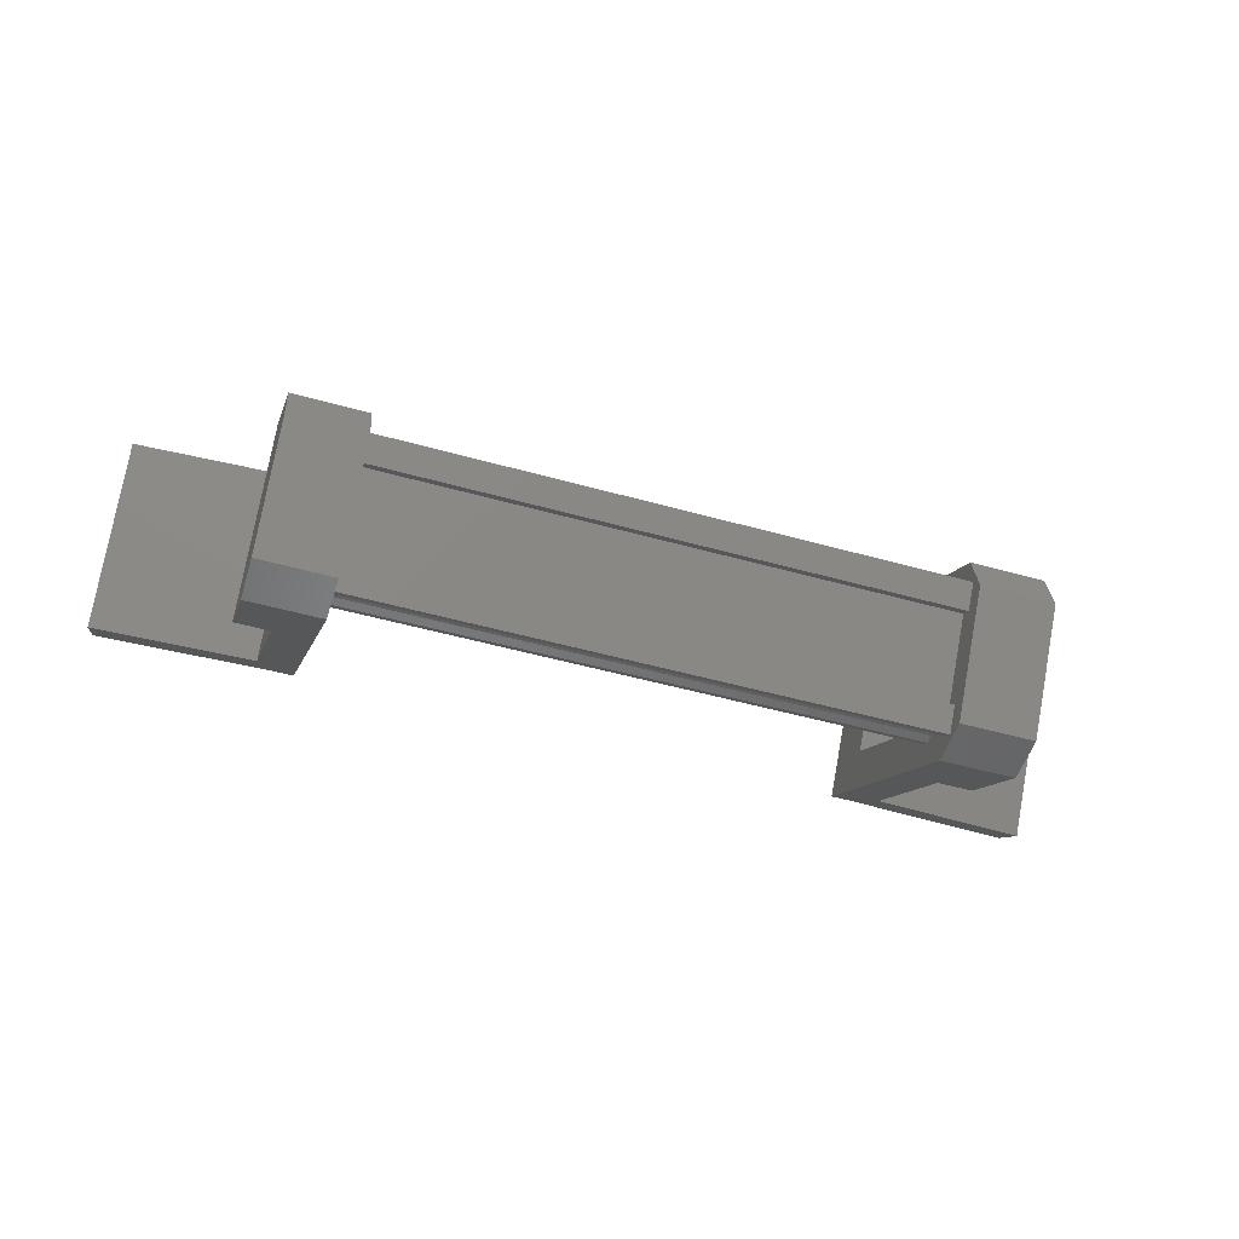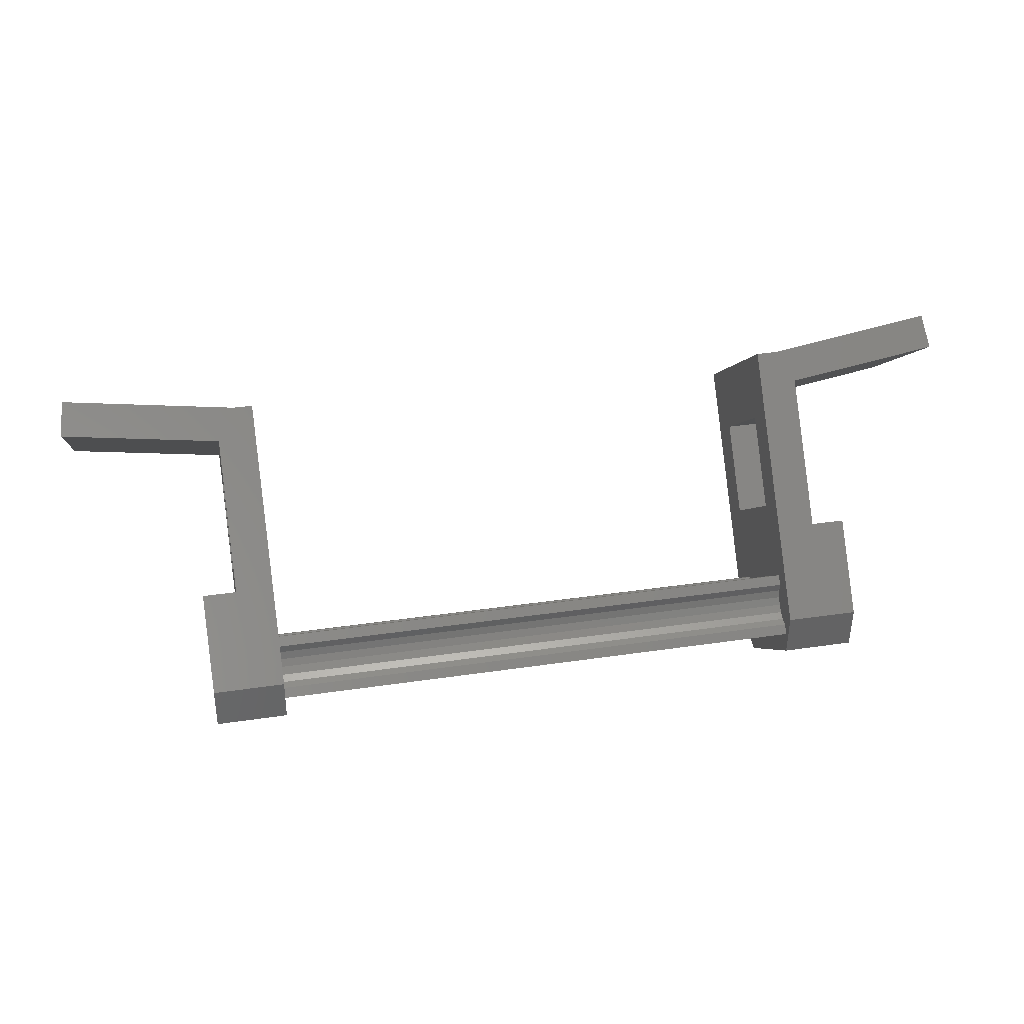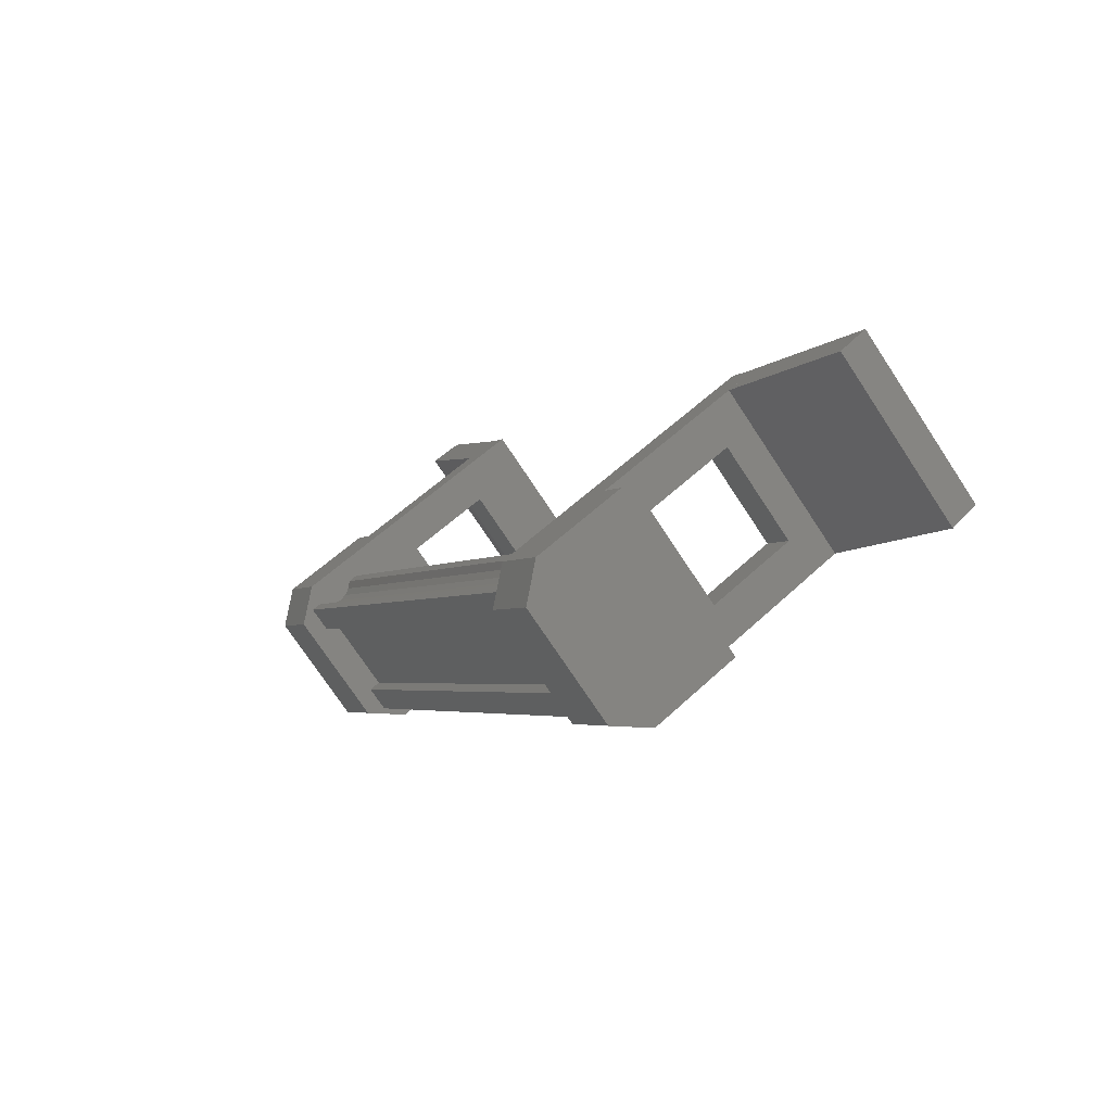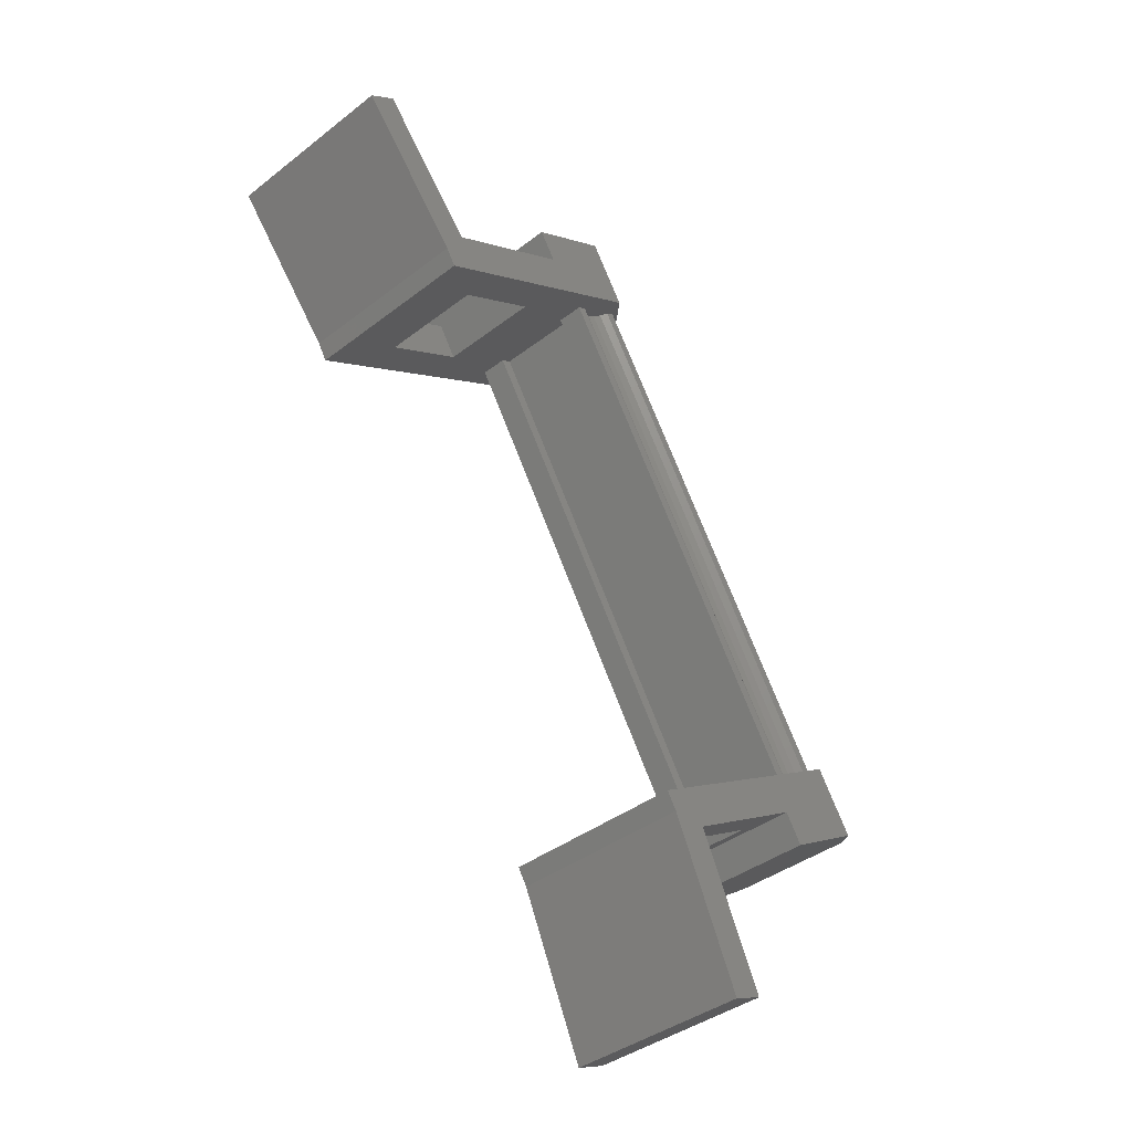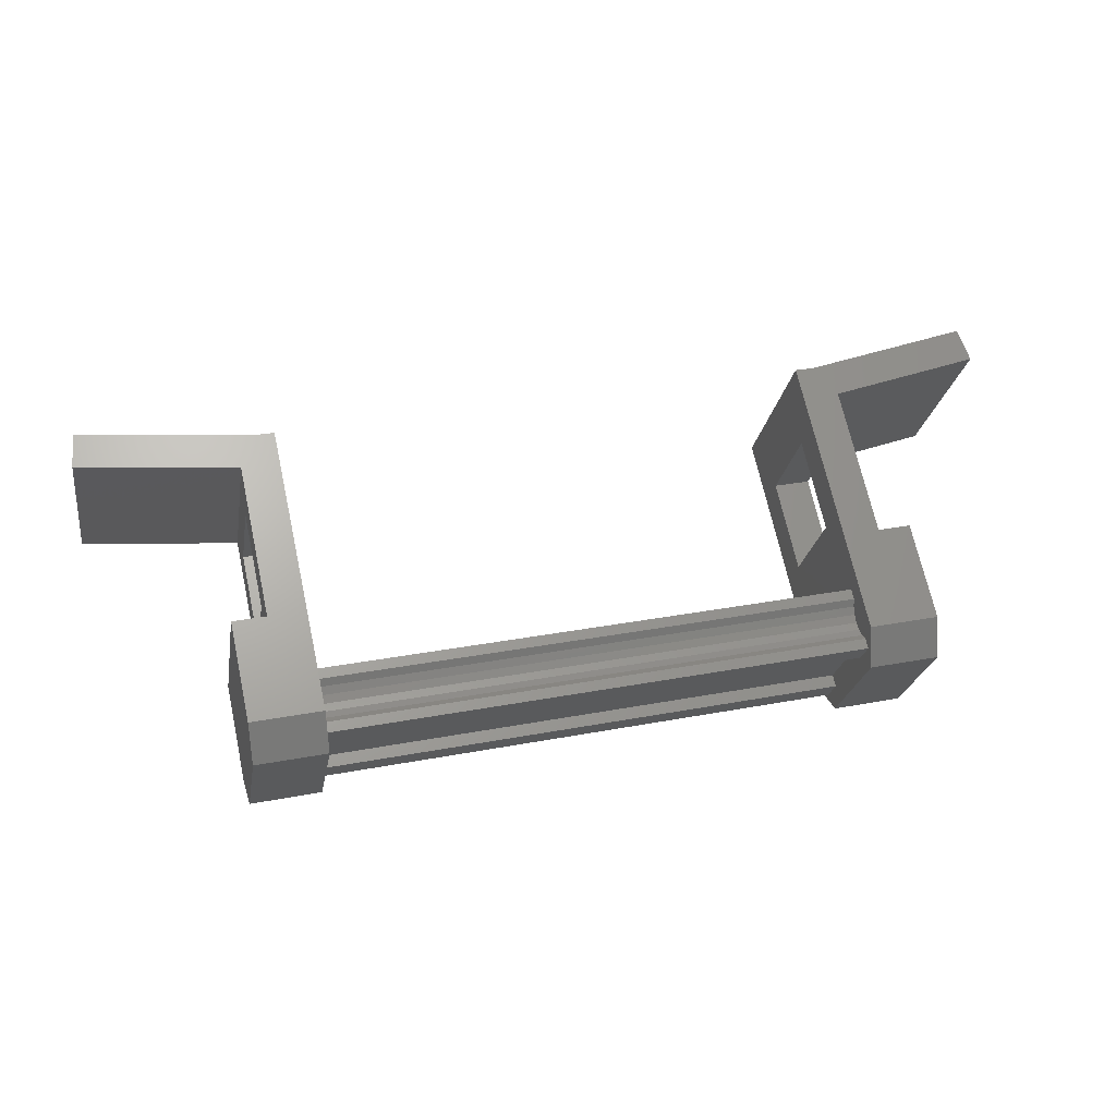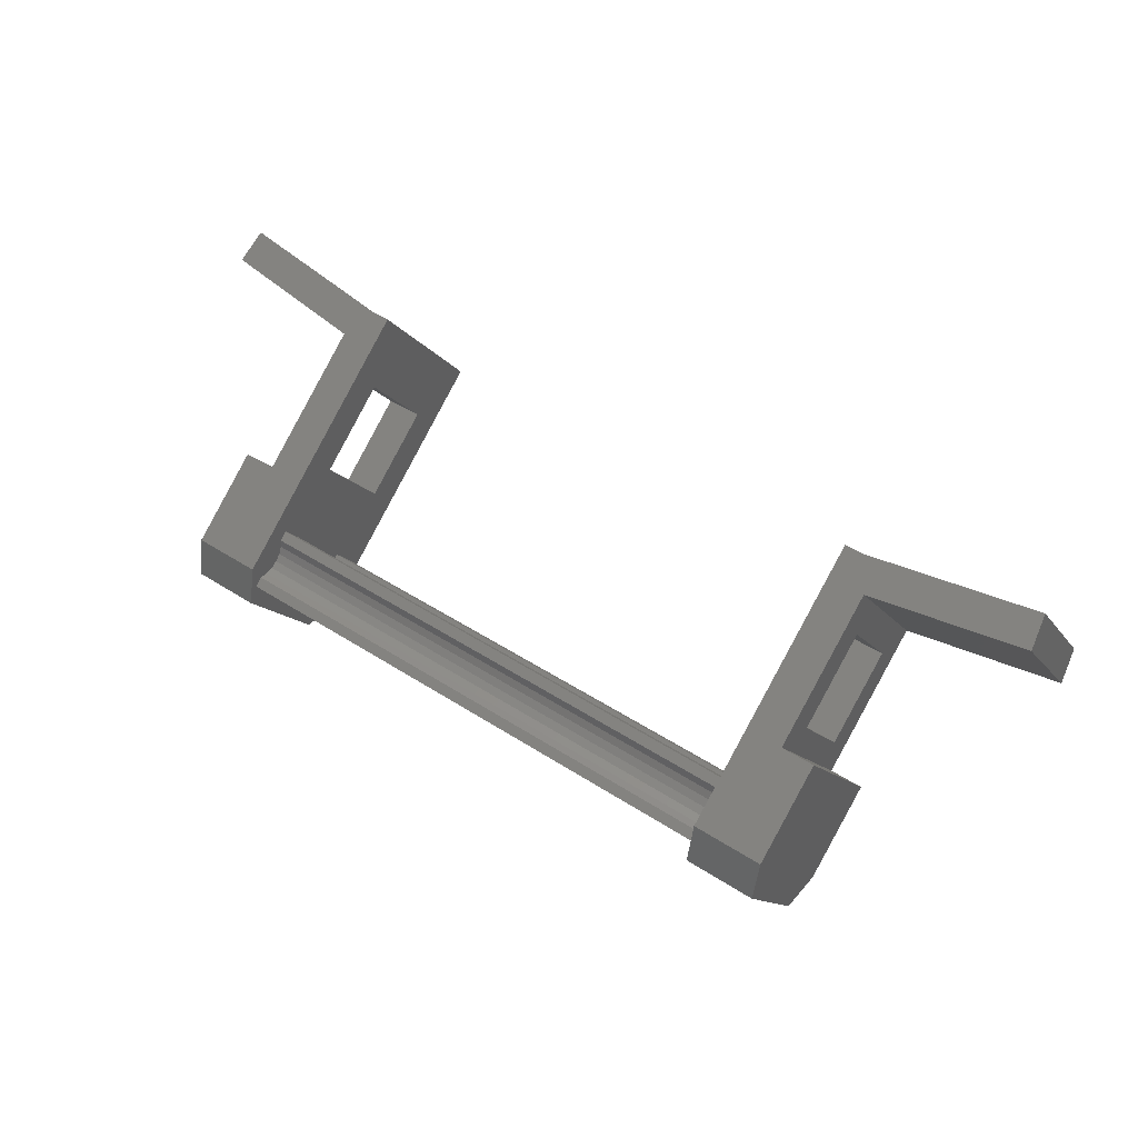
<metadata>
{"format":"stl","ext":"stl","renderer":"f3d","projection":"perspective","resolution":1024,"background":"white","views":[{"elev":-49.7,"azim":162.8,"up":"+Y"},{"elev":35.2,"azim":-11.2,"up":"+Z"},{"elev":-3.4,"azim":-114.5,"up":"+Y"},{"elev":73.3,"azim":-111.2,"up":"+Z"},{"elev":29.9,"azim":164.4,"up":"+Y"},{"elev":45.7,"azim":-143.3,"up":"+Y"}]}
</metadata>
<code>
# stl→obj: 106 verts, 172 faces
v 434.7 -519.7 235.3
v 434.3 -518.8 234.7
v 434.3 -519.7 235.3
v 434.3 -520.7 234.6
v 434.3 -519 236.9
v 434.3 -519.1 236.1
v 434.7 -518.2 235.5
v 434.7 -519.1 236.1
v 434.7 -519 236.9
v 434.7 -520.1 235.4
v 428.8 -519.3 233.5
v 428.5 -518.7 234.3
v 428.8 -517.5 235.8
v 428.5 -517.5 235.8
v 428.8 -519 236.9
v 434.7 -517.5 235.8
v 434.3 -517.5 235.8
v 434.7 -518.7 234.3
v 434.3 -519.3 233.5
v 434.7 -518.8 234.7
v 434.3 -518.2 235.5
v 428.8 -518.2 235.5
v 428.8 -519.1 236.1
v 428.5 -518.2 235.5
v 428.5 -519.1 236.1
v 428.5 -519 236.9
v 428.5 -520.1 235.4
v 428.8 -520.7 234.6
v 428.8 -519.7 235.3
v 428.8 -518.8 234.7
v 428.5 -519.7 235.3
v 428.5 -518.8 234.7
v 428.7 -519.2 236.6
v 428.7 -517.7 235.5
v 428.8 -517.5 235.7
v 426.9 -517.4 236
v 426.9 -517.6 235.7
v 426.9 -519 236.8
v 426.9 -518.8 237.1
v 436.3 -519 236.8
v 436.2 -517.4 236
v 436.2 -518.8 237.1
v 434.4 -519.2 236.6
v 434.4 -517.7 235.5
v 434.3 -517.5 235.7
v 436.3 -517.6 235.7
v 428.8 -520.7 234.1
v 428.8 -519.7 233.4
v 428.1 -519.3 233.5
v 428.1 -518.7 234.3
v 428.1 -520.1 235.4
v 428.1 -520.7 234.6
v 428.1 -520.7 234.1
v 428.1 -519.7 233.4
v 435 -520.7 234.6
v 434.3 -520.7 234.1
v 435 -520.7 234.1
v 434.3 -519.7 233.4
v 435 -519.7 233.4
v 435 -519.3 233.5
v 435 -518.7 234.3
v 435 -520.1 235.4
v 428.2 -520.5 234.4
v 434.9 -520.5 234.4
v 428.2 -520.4 234.4
v 434.9 -520.4 234.4
v 428.2 -520.6 234.4
v 434.9 -520.6 234.4
v 428.2 -519.4 233.8
v 434.9 -519.4 233.8
v 434.9 -520 234.7
v 434.9 -520.1 234.6
v 428.2 -520 234.7
v 428.2 -520.1 234.6
v 428.2 -520.3 234.7
v 434.9 -520.3 234.7
v 428.2 -520.3 234.8
v 434.9 -520.3 234.8
v 428.2 -520.3 234.6
v 434.9 -520.3 234.6
v 434.9 -520.7 234.3
v 428.2 -520.7 234.3
v 434.9 -520.4 234.2
v 428.2 -520.4 234.2
v 428.2 -519.7 233.7
v 434.9 -519.7 233.7
v 428.2 -520.4 234.5
v 434.9 -520.4 234.5
v 428.2 -519.5 233.6
v 428.2 -519.5 233.7
v 434.9 -519.5 233.6
v 434.9 -519.5 233.7
v 428.2 -519.5 233.5
v 434.9 -519.5 233.5
v 428.2 -519.8 233.6
v 434.9 -519.8 233.6
v 428.2 -519.2 233.9
v 434.9 -519.2 233.9
v 428.2 -519.3 233.9
v 434.9 -519.3 233.9
v 434.9 -519.2 234
v 428.2 -519.2 234
v 434.9 -519.4 234.1
v 428.2 -519.4 234.1
v 428.2 -519.4 234
v 434.9 -519.4 234
f 1 2 3
f 3 2 4
f 4 5 3
f 6 7 8
f 8 7 9
f 9 10 8
f 11 12 13
f 13 12 14
f 14 15 13
f 5 16 17
f 17 16 18
f 18 19 17
f 1 20 2
f 2 20 7
f 7 21 2
f 6 21 7
f 22 23 24
f 24 23 25
f 25 26 24
f 27 26 25
f 15 28 29
f 29 28 30
f 30 31 29
f 32 31 30
f 33 34 15
f 15 34 35
f 35 36 15
f 34 36 35
f 37 36 34
f 34 38 37
f 37 38 36
f 36 38 39
f 39 15 36
f 38 15 39
f 33 15 38
f 38 34 33
f 40 41 42
f 42 41 5
f 5 40 42
f 43 40 5
f 44 40 43
f 43 5 44
f 44 5 45
f 45 5 41
f 41 44 45
f 46 44 41
f 40 44 46
f 46 41 40
f 28 47 30
f 30 47 48
f 48 11 30
f 49 11 48
f 12 11 49
f 49 50 12
f 12 50 27
f 27 50 51
f 51 52 27
f 50 52 51
f 53 52 50
f 50 49 53
f 53 49 54
f 54 49 48
f 48 53 54
f 47 53 48
f 52 53 47
f 47 28 52
f 52 28 27
f 27 28 15
f 15 26 27
f 14 26 15
f 24 26 14
f 14 12 24
f 24 12 32
f 32 12 27
f 27 31 32
f 25 31 27
f 29 31 25
f 25 23 29
f 29 23 15
f 15 23 22
f 22 13 15
f 30 13 22
f 11 13 30
f 19 2 17
f 17 2 21
f 21 5 17
f 6 5 21
f 3 5 6
f 6 8 3
f 3 8 1
f 1 8 10
f 10 20 1
f 18 20 10
f 7 20 18
f 18 16 7
f 7 16 9
f 9 16 5
f 5 10 9
f 4 10 5
f 55 10 4
f 4 56 55
f 55 56 57
f 57 56 58
f 58 59 57
f 60 59 58
f 57 59 60
f 60 61 57
f 57 61 55
f 55 61 62
f 62 10 55
f 61 10 62
f 18 10 61
f 61 60 18
f 18 60 19
f 19 60 58
f 58 2 19
f 56 2 58
f 4 2 56
f 22 24 30
f 30 24 32
f 63 64 65
f 65 64 66
f 67 68 63
f 63 68 64
f 69 69 70
f 70 69 70
f 71 72 73
f 73 72 74
f 75 76 77
f 77 76 78
f 75 79 76
f 76 79 80
f 81 82 83
f 83 82 84
f 85 86 84
f 84 86 83
f 87 65 88
f 88 65 66
f 83 83 84
f 84 83 84
f 76 76 75
f 75 76 75
f 82 81 67
f 67 81 68
f 79 87 80
f 80 87 88
f 89 90 91
f 91 90 92
f 70 92 69
f 69 92 90
f 93 93 94
f 94 93 94
f 95 96 85
f 85 96 86
f 95 93 96
f 96 93 94
f 97 98 99
f 99 98 100
f 101 102 103
f 103 102 104
f 101 98 102
f 102 98 97
f 105 74 106
f 106 74 72
f 70 69 100
f 100 69 99
f 103 104 106
f 106 104 105
f 91 94 89
f 89 94 93
f 78 71 77
f 77 71 73

</code>
